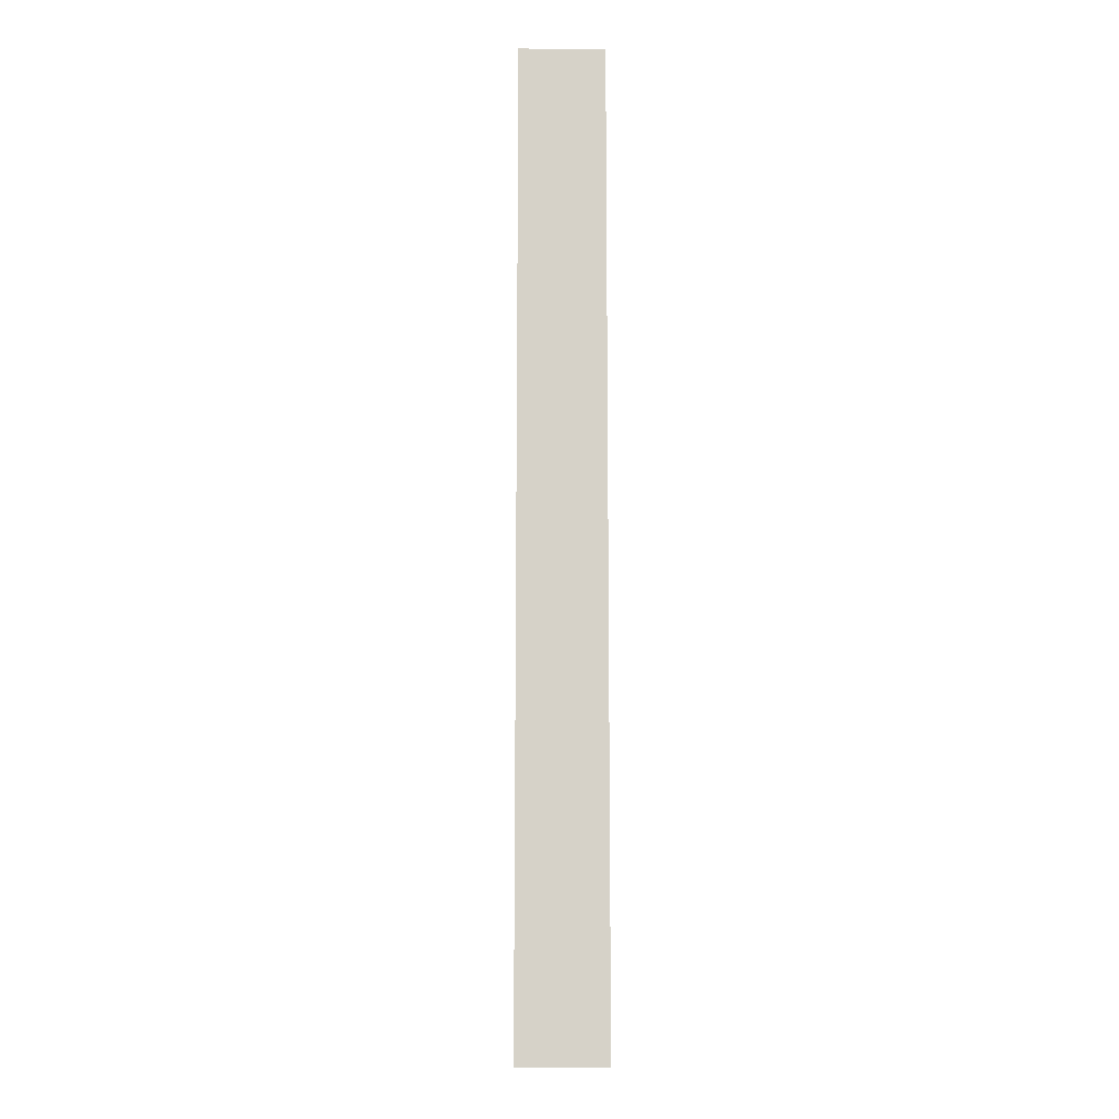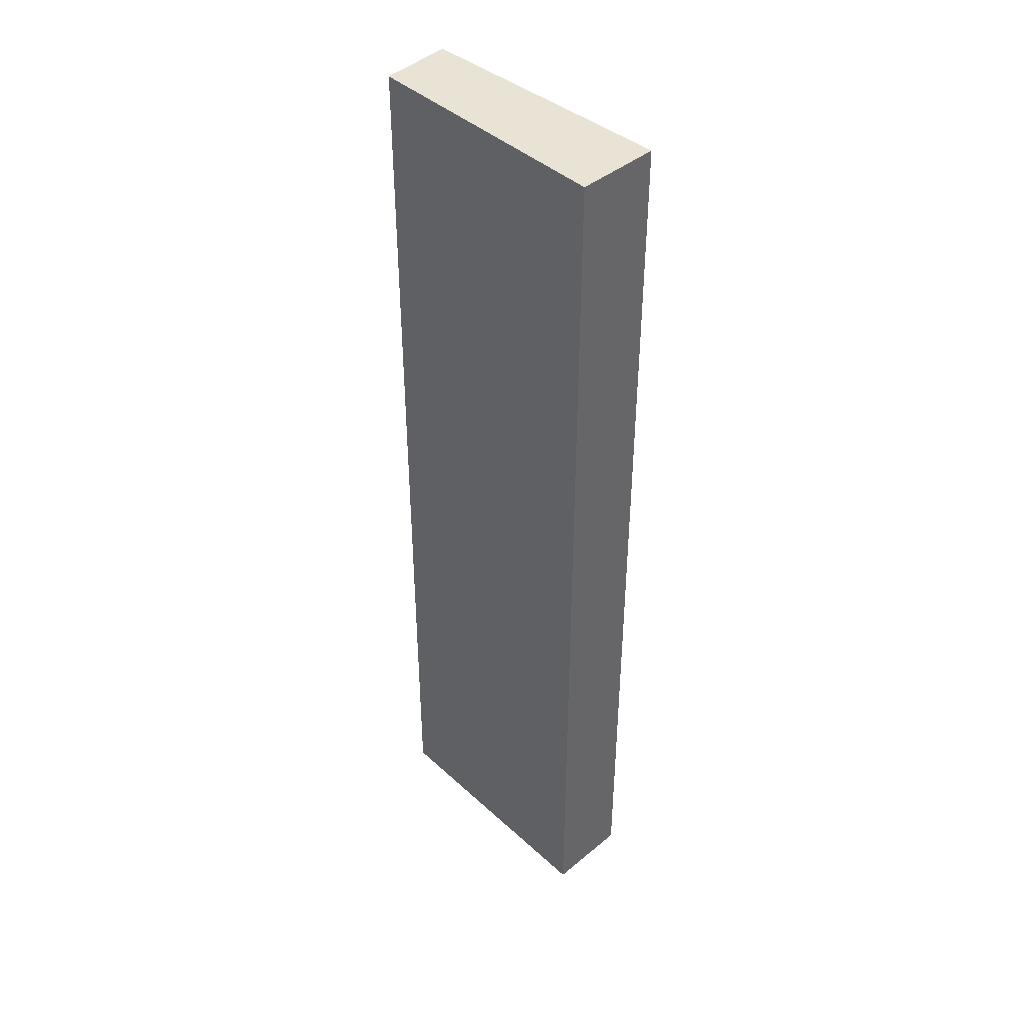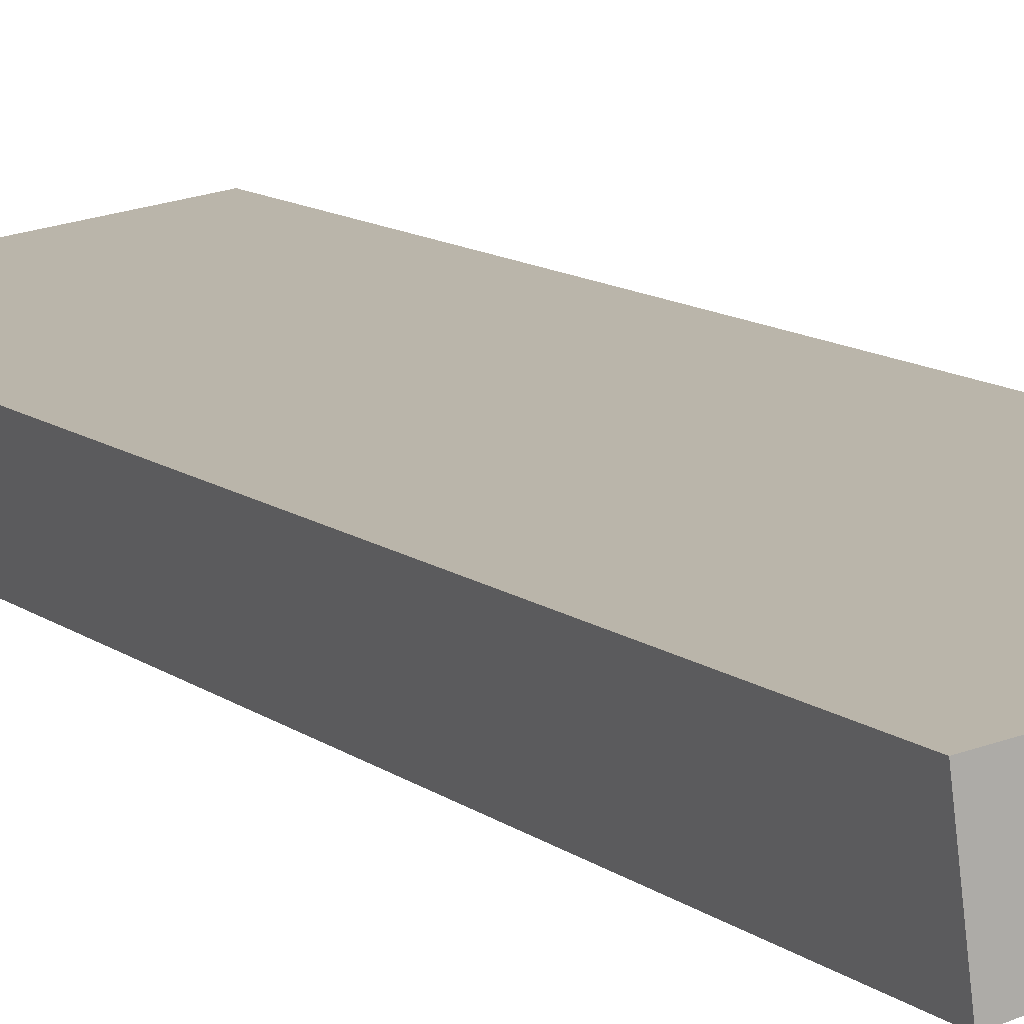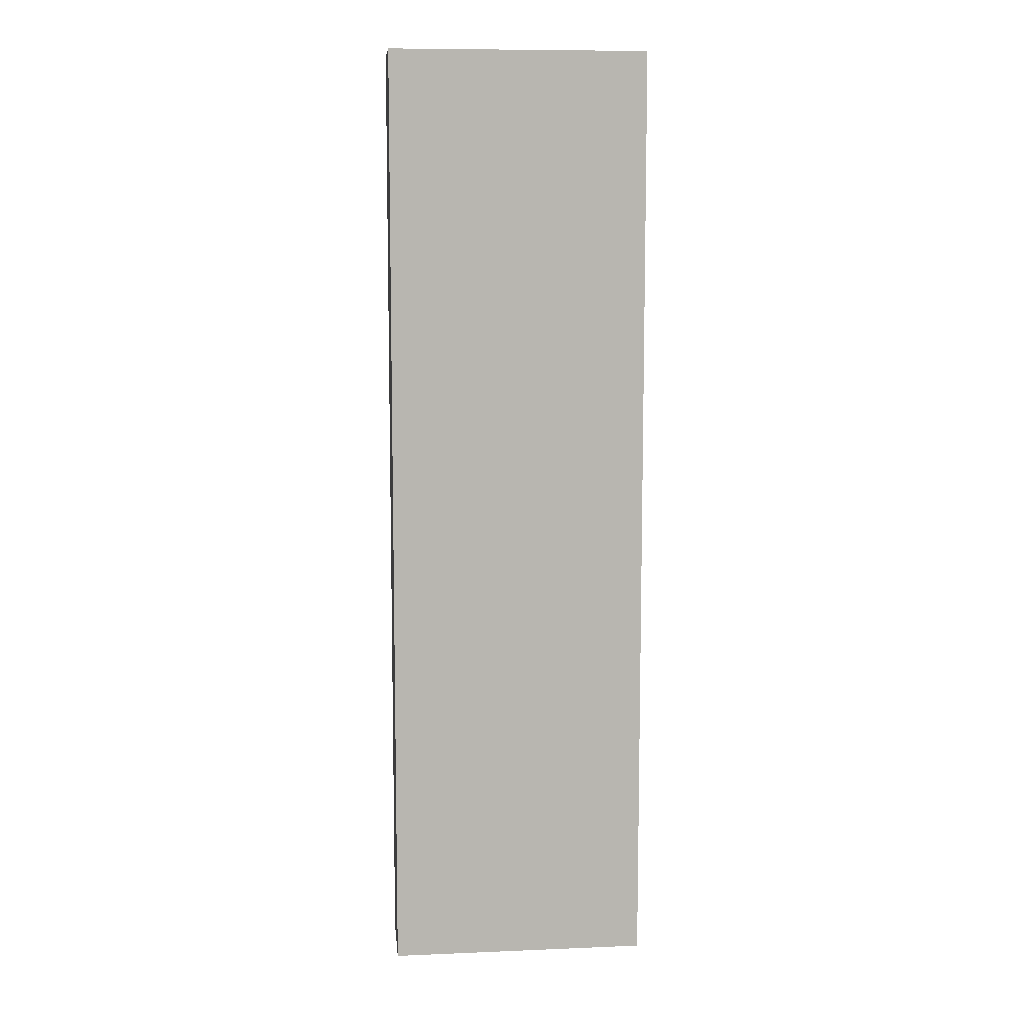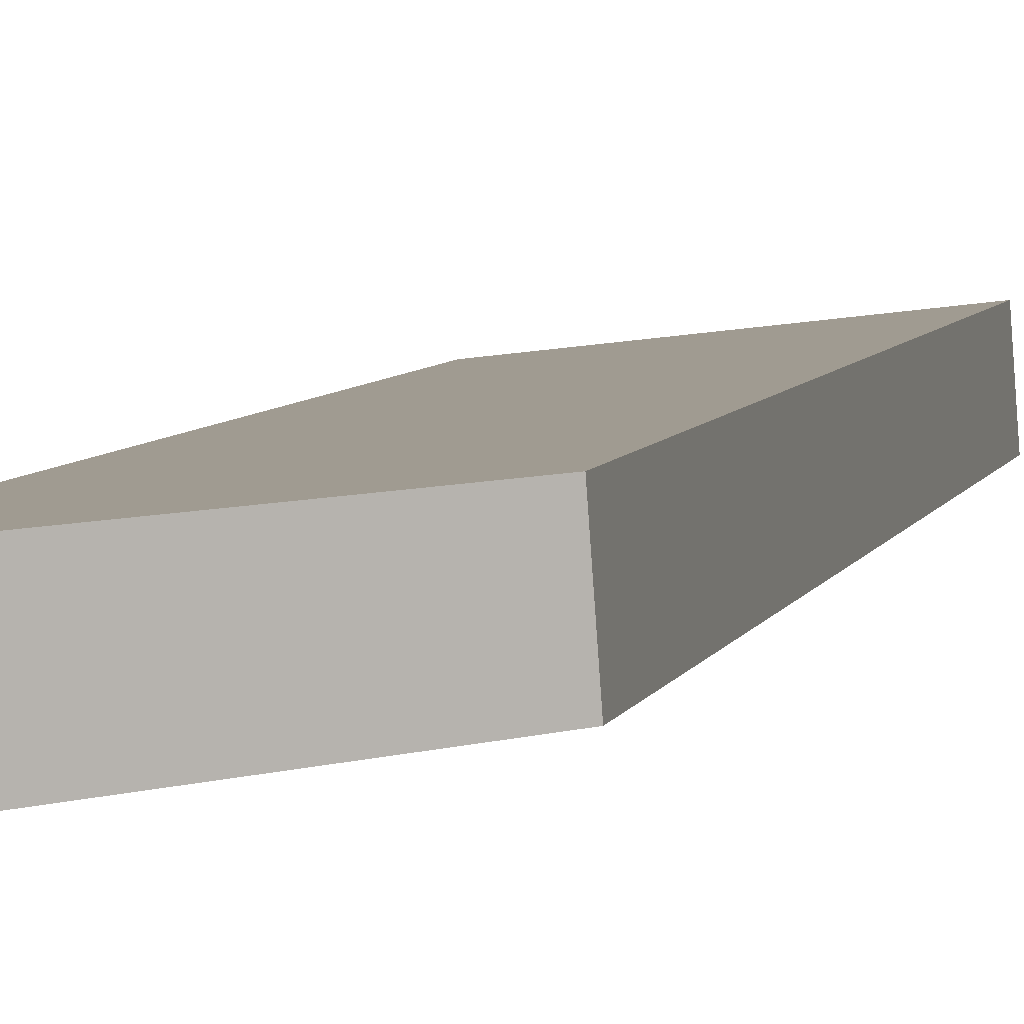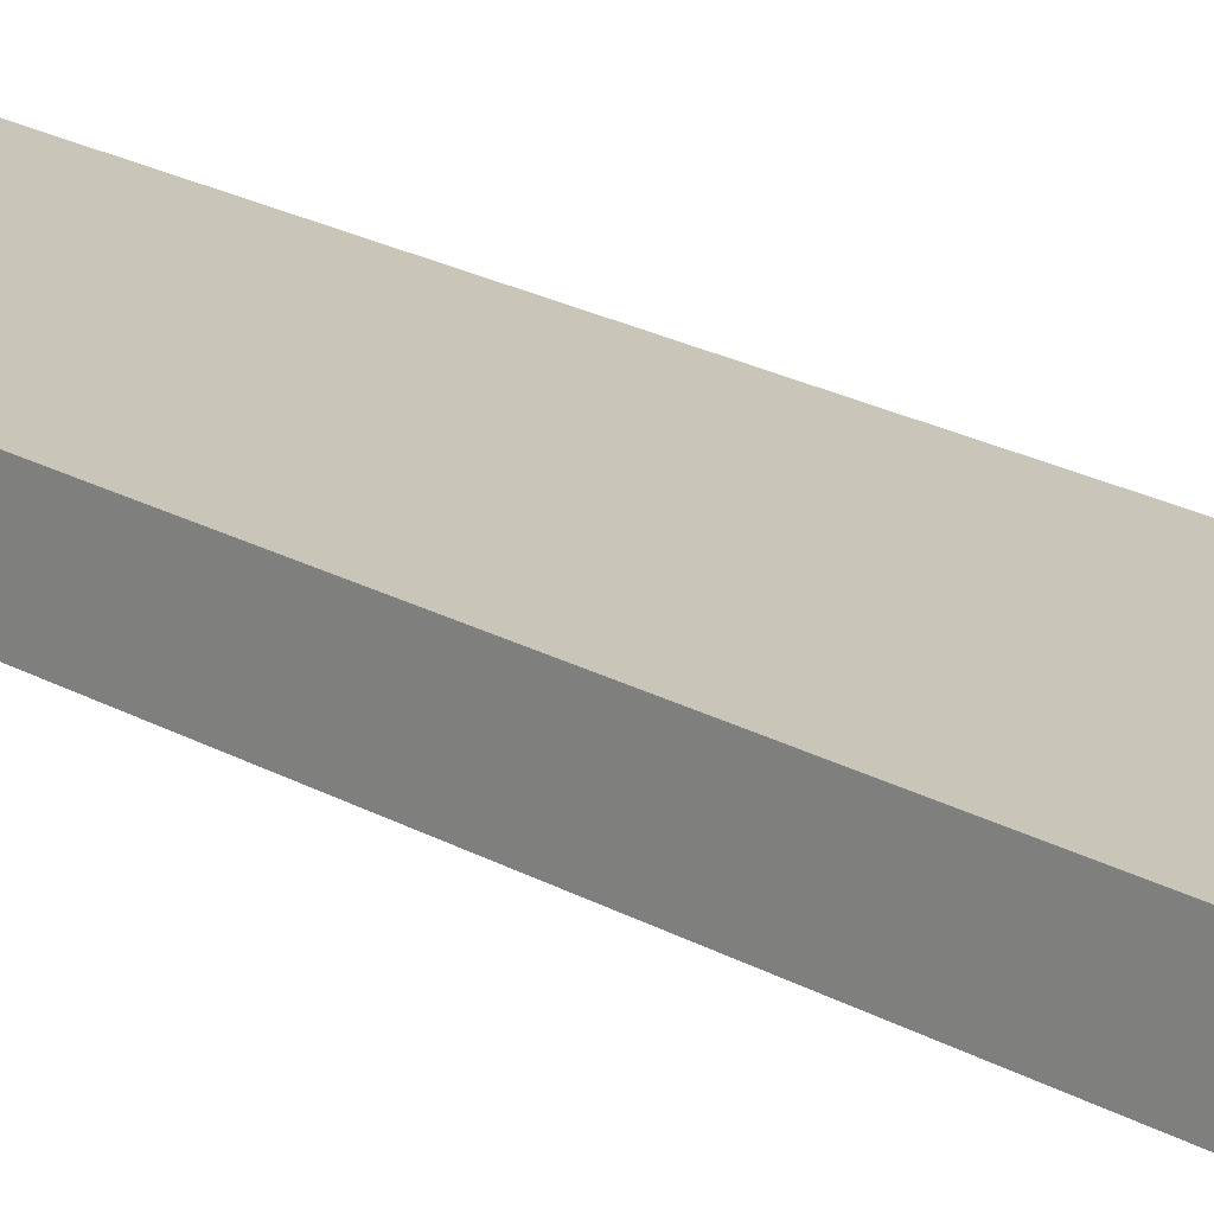
<metadata>
{"format":"obj","ext":"obj","renderer":"f3d","projection":"perspective","resolution":1024,"background":"white","views":[{"elev":-12.2,"azim":-98.0,"up":"+Y"},{"elev":42.1,"azim":-142.1,"up":"+Y"},{"elev":11.4,"azim":-30.0,"up":"+Z"},{"elev":9.1,"azim":-13.0,"up":"+Y"},{"elev":5.3,"azim":12.6,"up":"+Z"},{"elev":25.3,"azim":130.6,"up":"+Z"}]}
</metadata>
<code>
v  4.563 16.4 -0.696
v  0 16.4 1.004e-15
v  4.474 16.4 0.53
v  0.186 16.4 -1.435
v  4.474 -3.245e-17 0.53
v  4.563 4.262e-17 -0.696
v  0.186 8.787e-17 -1.435
v  0 0 0
g defaultobject
f 1 2 3
f 2 1 4
f 5 1 3
f 1 5 6
f 6 4 1
f 4 6 7
f 7 2 4
f 2 7 8
f 8 3 2
f 3 8 5
f 8 6 5
f 6 8 7

</code>
